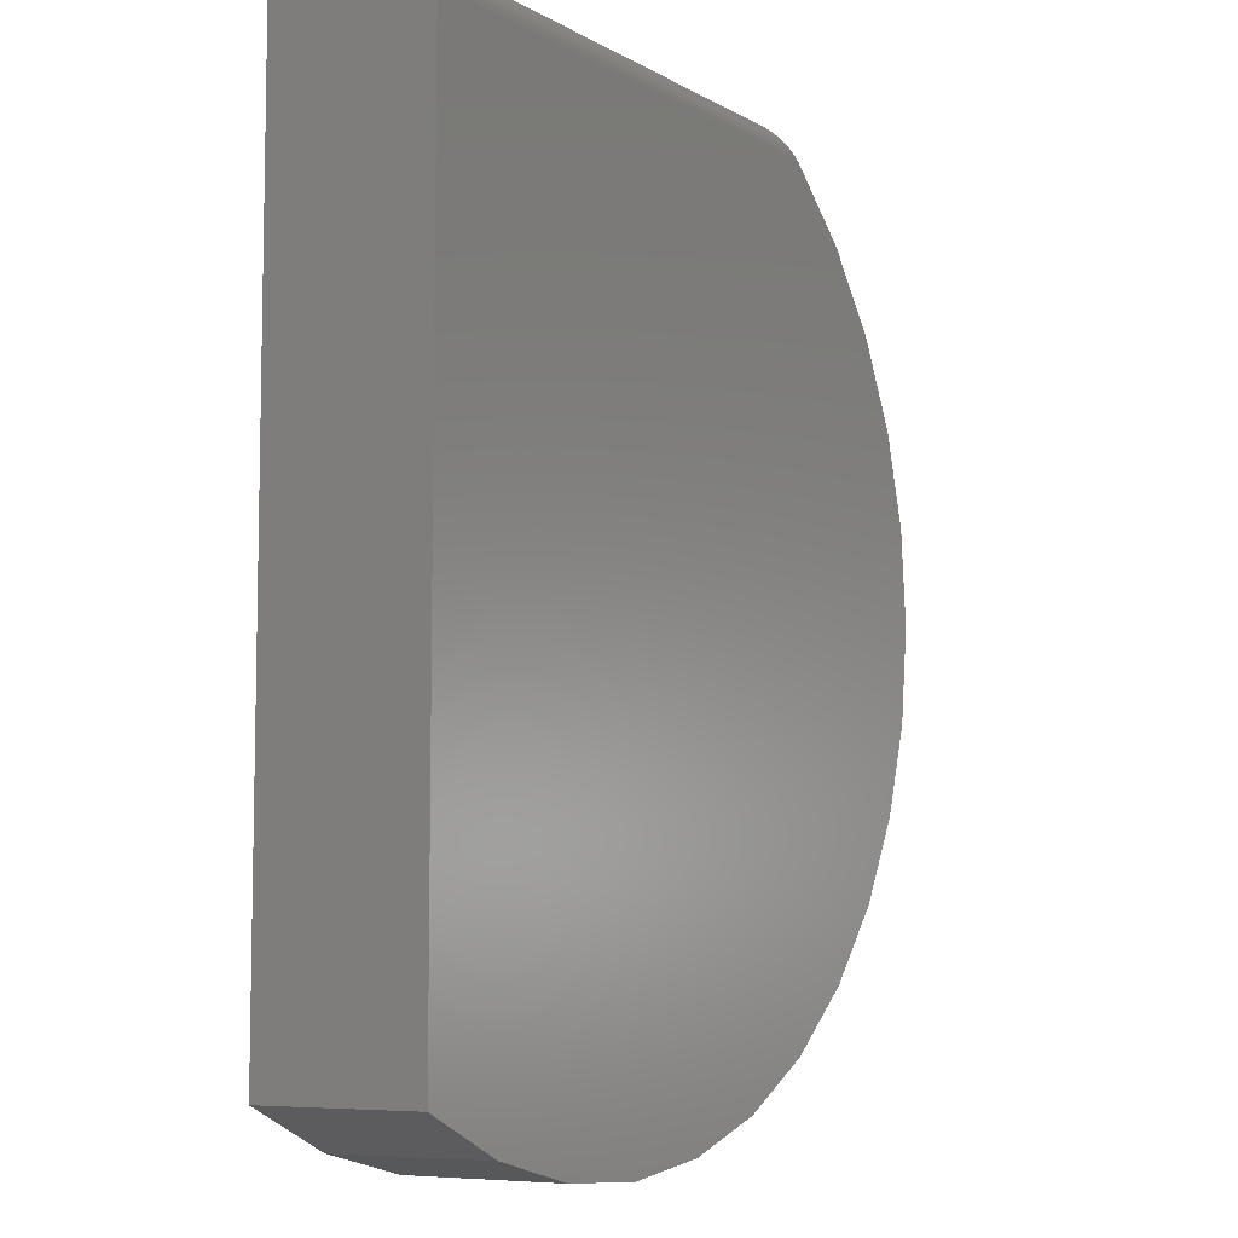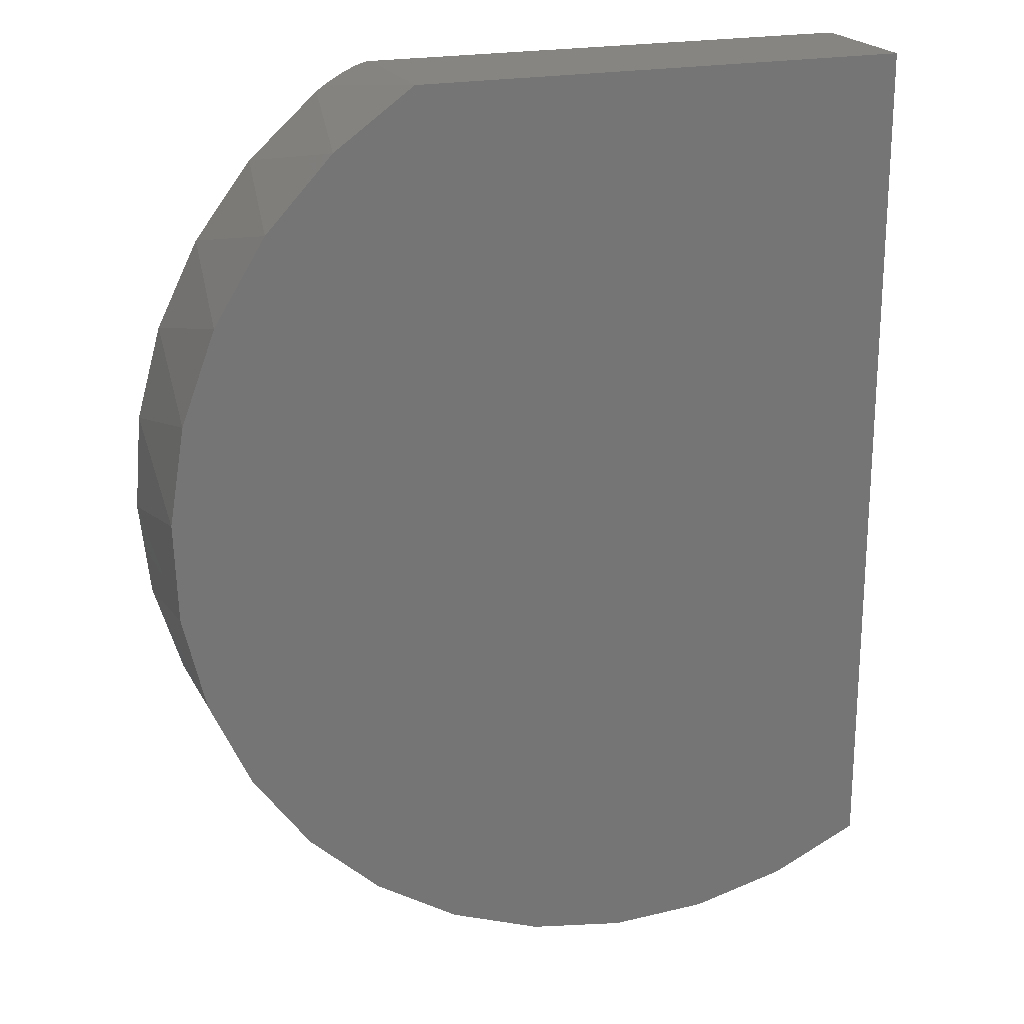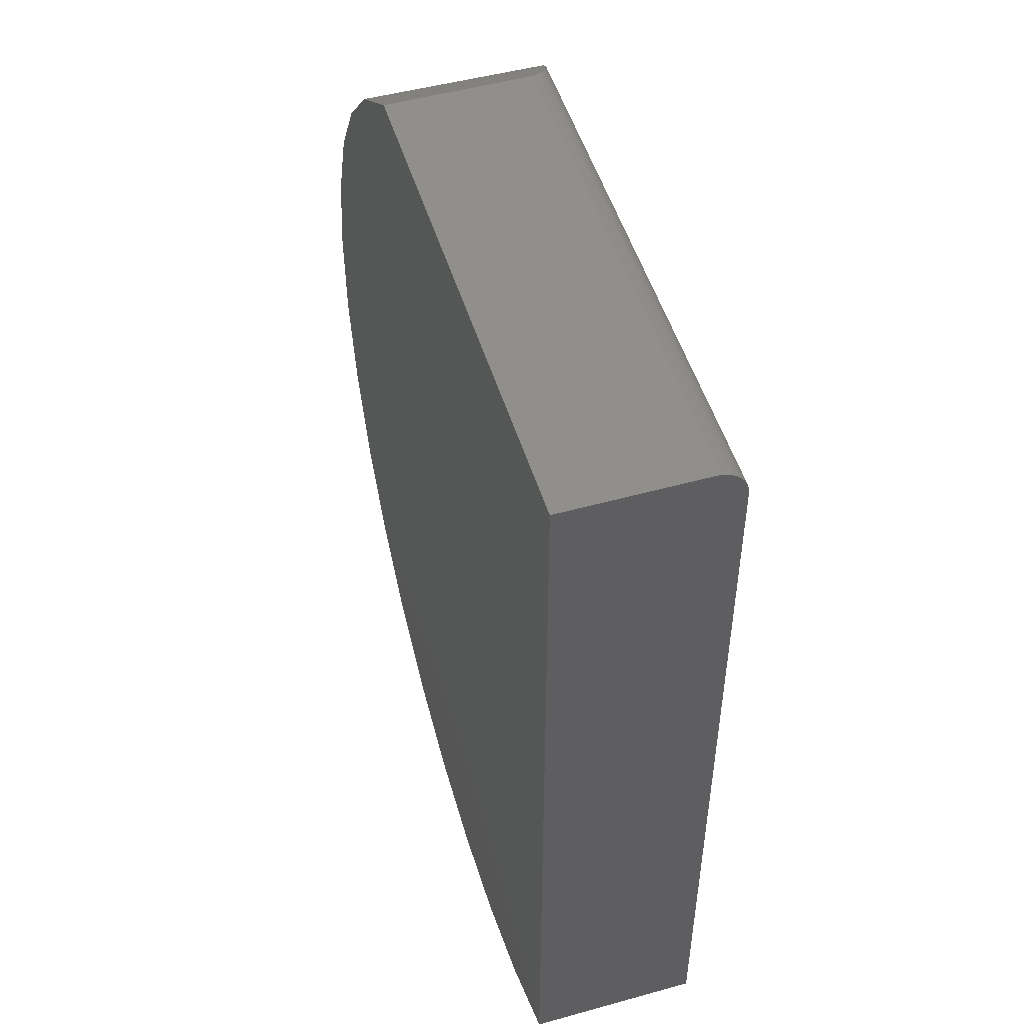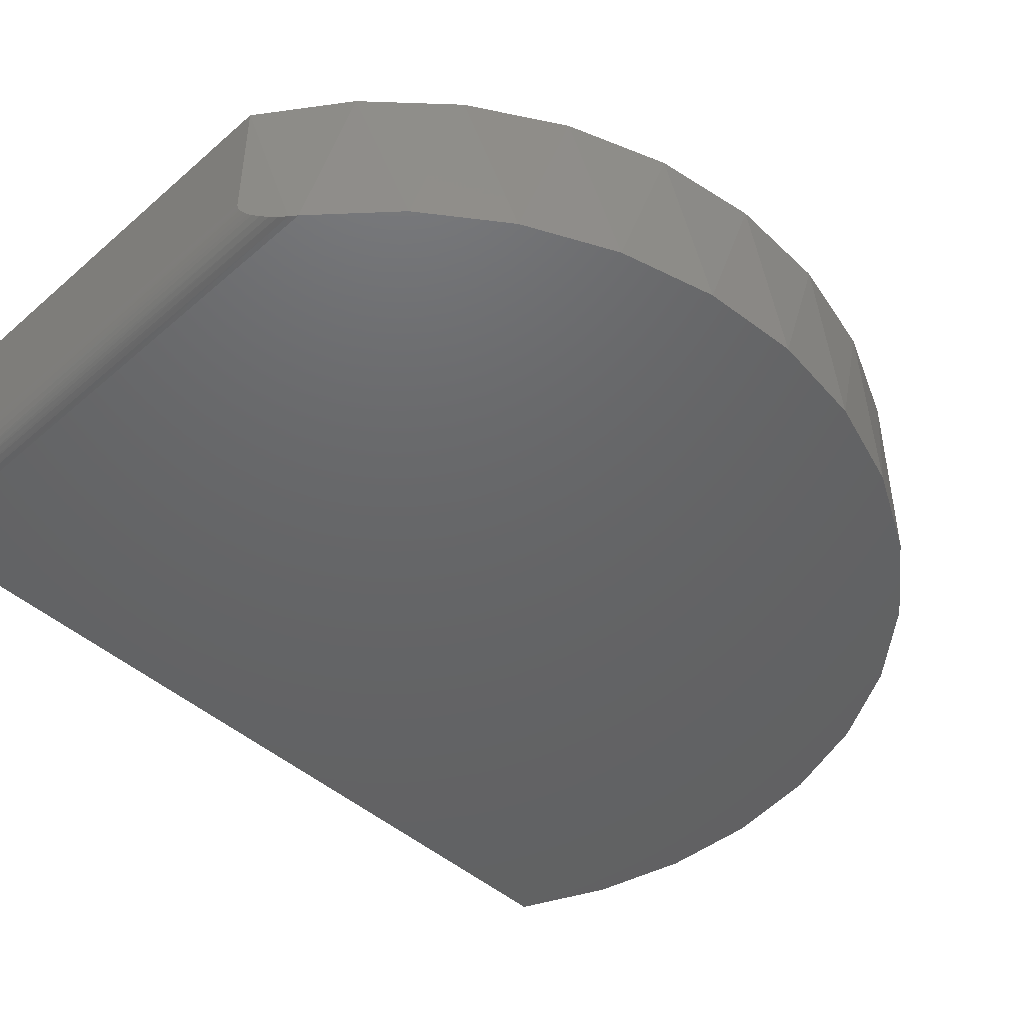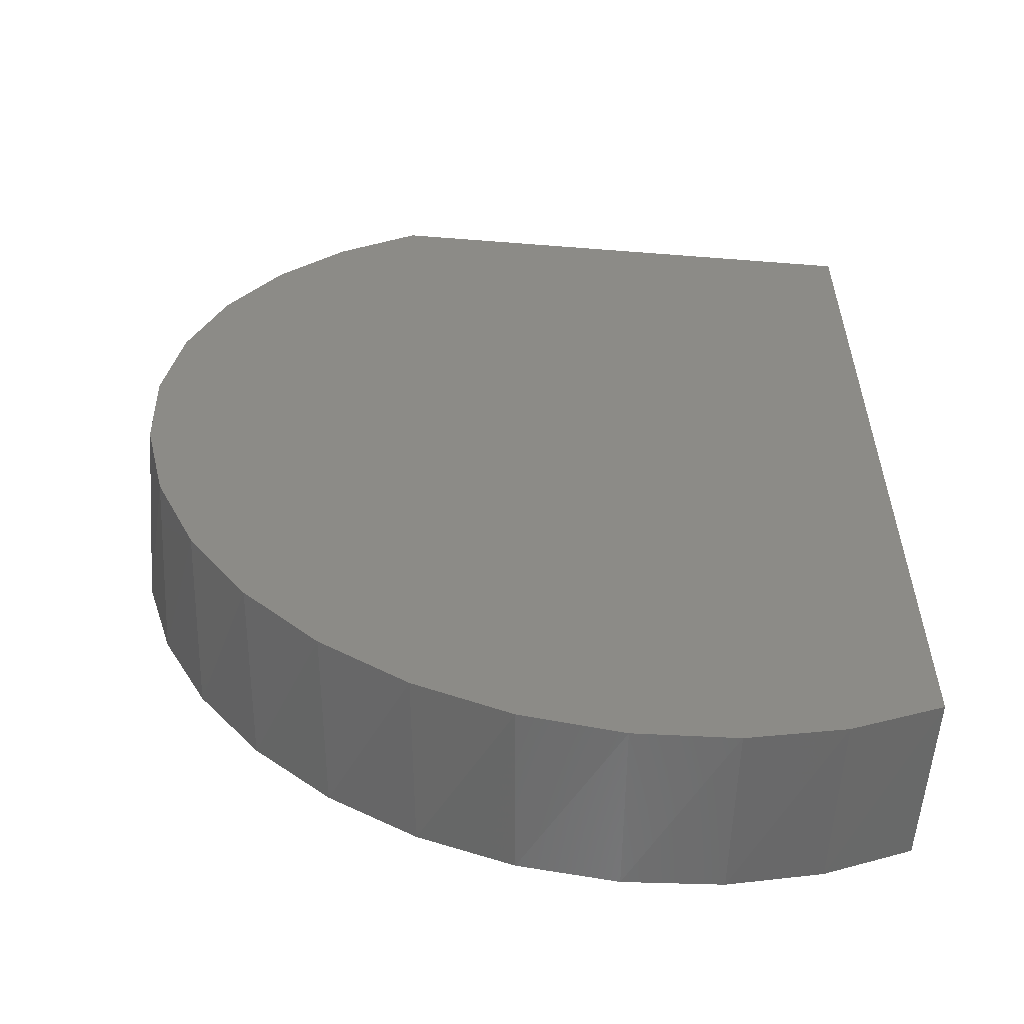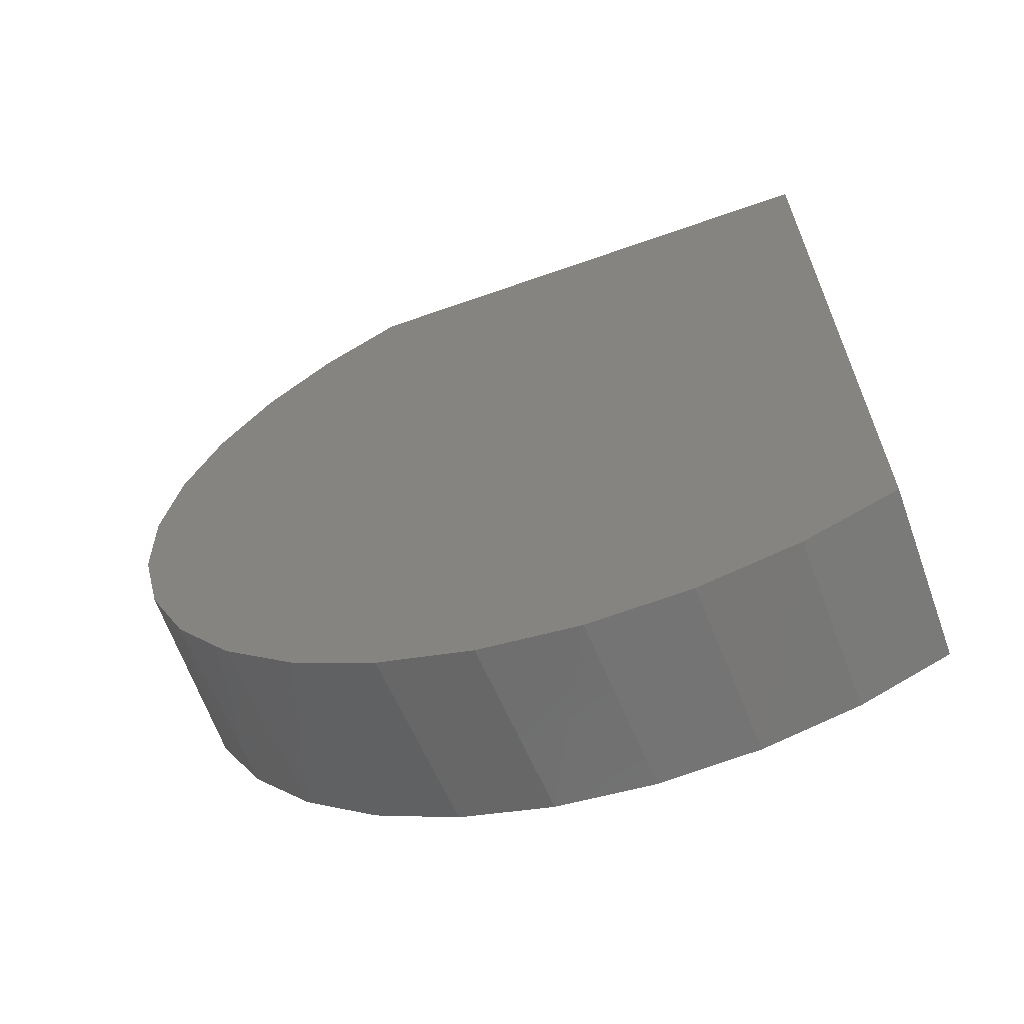
<metadata>
{"format":"stl","ext":"stl","renderer":"f3d","projection":"perspective","resolution":1024,"background":"white","views":[{"elev":-7.2,"azim":123.3,"up":"+Y"},{"elev":21.0,"azim":-20.4,"up":"+Y"},{"elev":50.8,"azim":73.1,"up":"+Y"},{"elev":-46.2,"azim":-135.3,"up":"+Z"},{"elev":-57.3,"azim":-4.7,"up":"+Y"},{"elev":-65.4,"azim":19.5,"up":"+Y"}]}
</metadata>
<code>
# stl→obj: 57 verts, 110 faces
v 0.3757 -0.647 0
v 0.2472 -0.706 0
v -0.3055 -0.6825 0
v -0.4286 -0.6128 0
v -0.5363 -0.5212 0
v -0.6249 -0.4109 0
v -0.6912 -0.2859 0
v -0.7328 -0.1507 0
v -0.7482 -0.01013 0
v -0.7368 0.1309 0
v -0.6992 0.2672 0
v -0.6366 0.394 0
v -0.5512 0.5068 0
v -0.4462 0.6016 0
v 0.3757 0.6016 0
v -0.1715 -0.7279 0
v 0.1099 -0.7398 0
v -0.03139 -0.7472 0
v 0.3757 0.6484 0.25
v 0.3757 0.6484 0.04688
v -0.375 0.6484 0.25
v -0.375 0.6484 0.04688
v 0.3757 0.6449 0.02894
v 0.3757 0.6475 0.03773
v 0.3757 -0.647 0.25
v 0.3757 0.6107 0.0009007
v 0.3757 0.6195 0.003568
v 0.3757 0.6276 0.0079
v 0.3757 0.6347 0.01373
v 0.3757 0.6405 0.02083
v -0.376 0.6479 0.03953
v -0.3753 0.6483 0.04316
v 0.2422 -0.7077 0.25
v 0.0993 -0.7413 0.25
v -0.04736 -0.7463 0.25
v -0.1922 -0.7227 0.25
v -0.3296 -0.6712 0.25
v -0.4544 -0.5939 0.25
v -0.5617 -0.4938 0.25
v -0.6473 -0.3746 0.25
v -0.7081 -0.2411 0.25
v -0.7417 -0.09819 0.25
v -0.7467 0.04847 0.25
v -0.723 0.1933 0.25
v -0.6716 0.3307 0.25
v -0.5943 0.4555 0.25
v -0.4941 0.5628 0.25
v -0.4138 0.6244 0.005921
v -0.4243 0.6172 0.002692
v -0.3939 0.6371 0.01629
v -0.4034 0.6311 0.01051
v -0.4353 0.6095 0.000682
v -0.3772 0.6471 0.03588
v -0.3789 0.6462 0.03244
v -0.381 0.6449 0.02901
v -0.3835 0.6435 0.02584
v -0.3895 0.6398 0.01977
f 1 2 3
f 1 3 4
f 1 4 5
f 1 5 6
f 1 6 7
f 1 7 8
f 1 8 9
f 1 9 10
f 1 10 11
f 1 11 12
f 1 12 13
f 1 13 14
f 1 14 15
f 3 2 16
f 16 2 17
f 16 17 18
f 19 20 21
f 21 20 22
f 20 23 24
f 19 25 1
f 19 1 15
f 19 15 26
f 19 26 27
f 19 27 28
f 19 28 29
f 19 29 30
f 19 30 23
f 19 23 20
f 22 31 21
f 22 32 31
f 33 34 17
f 18 17 34
f 34 35 18
f 16 18 35
f 35 36 16
f 3 16 36
f 36 37 3
f 4 3 37
f 37 38 4
f 5 4 38
f 38 39 5
f 6 5 39
f 39 40 6
f 7 6 40
f 40 41 7
f 8 7 41
f 41 42 8
f 9 8 42
f 42 43 9
f 10 9 43
f 43 44 10
f 11 10 44
f 44 45 11
f 12 11 45
f 45 46 12
f 12 46 13
f 13 46 47
f 14 13 47
f 48 49 50
f 50 51 48
f 52 14 47
f 52 47 21
f 52 21 31
f 52 31 53
f 52 53 54
f 52 54 55
f 52 55 56
f 52 56 57
f 52 57 50
f 52 50 49
f 1 25 2
f 2 25 33
f 2 33 17
f 22 24 32
f 22 20 24
f 15 52 26
f 15 14 52
f 26 52 49
f 26 49 27
f 27 49 48
f 27 48 28
f 28 48 51
f 28 51 29
f 51 50 29
f 29 50 57
f 29 57 30
f 30 57 56
f 30 56 55
f 30 55 23
f 23 55 54
f 23 54 53
f 23 53 24
f 53 31 24
f 24 31 32
f 25 19 21
f 25 21 47
f 25 47 46
f 25 46 45
f 25 45 44
f 25 44 43
f 25 43 42
f 25 42 41
f 25 41 40
f 25 40 39
f 25 39 38
f 25 38 37
f 25 37 36
f 25 36 33
f 36 35 33
f 33 35 34

</code>
